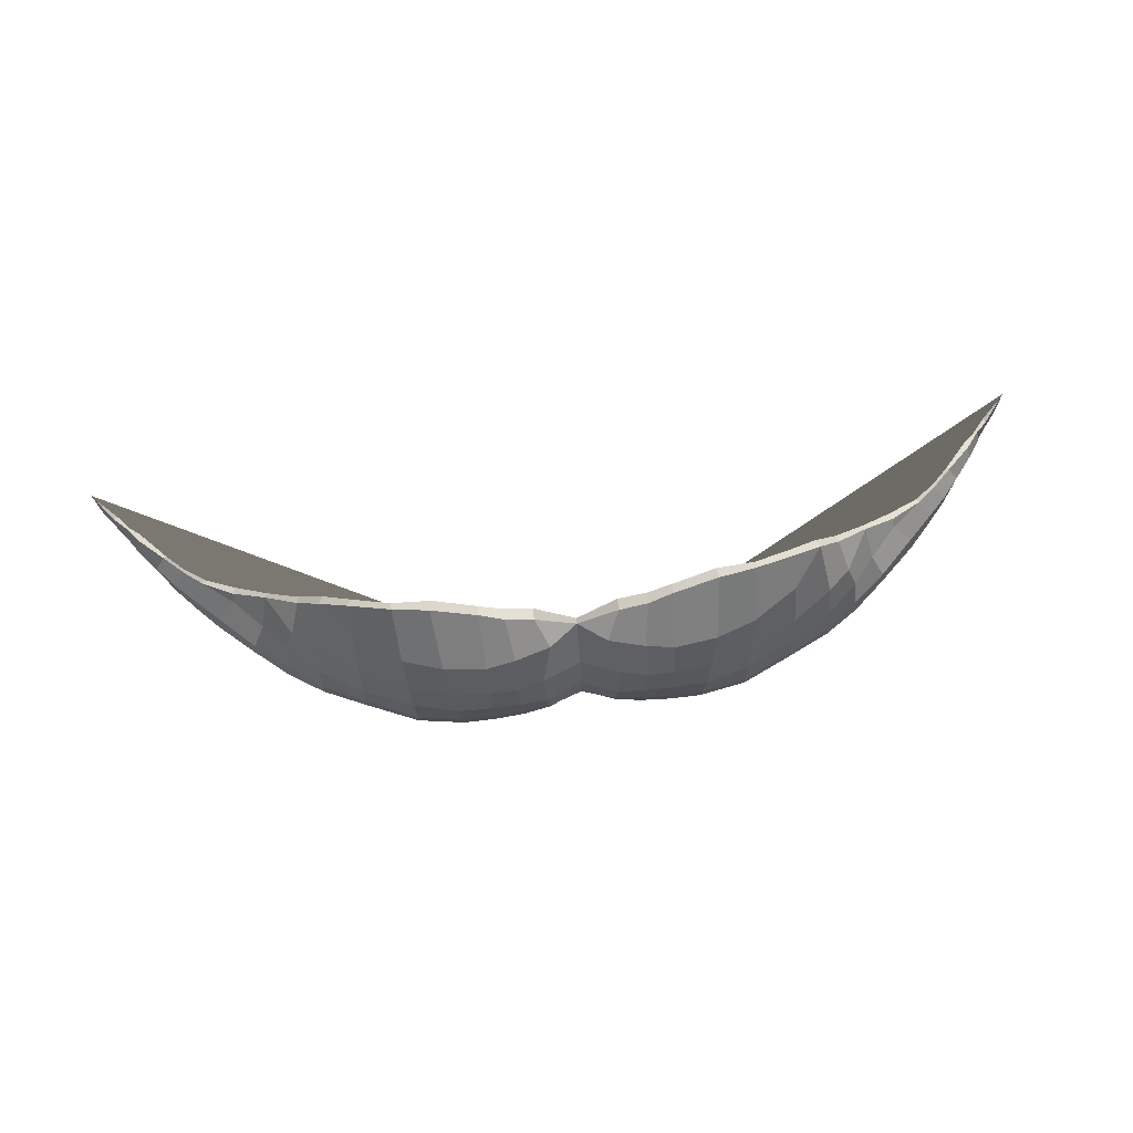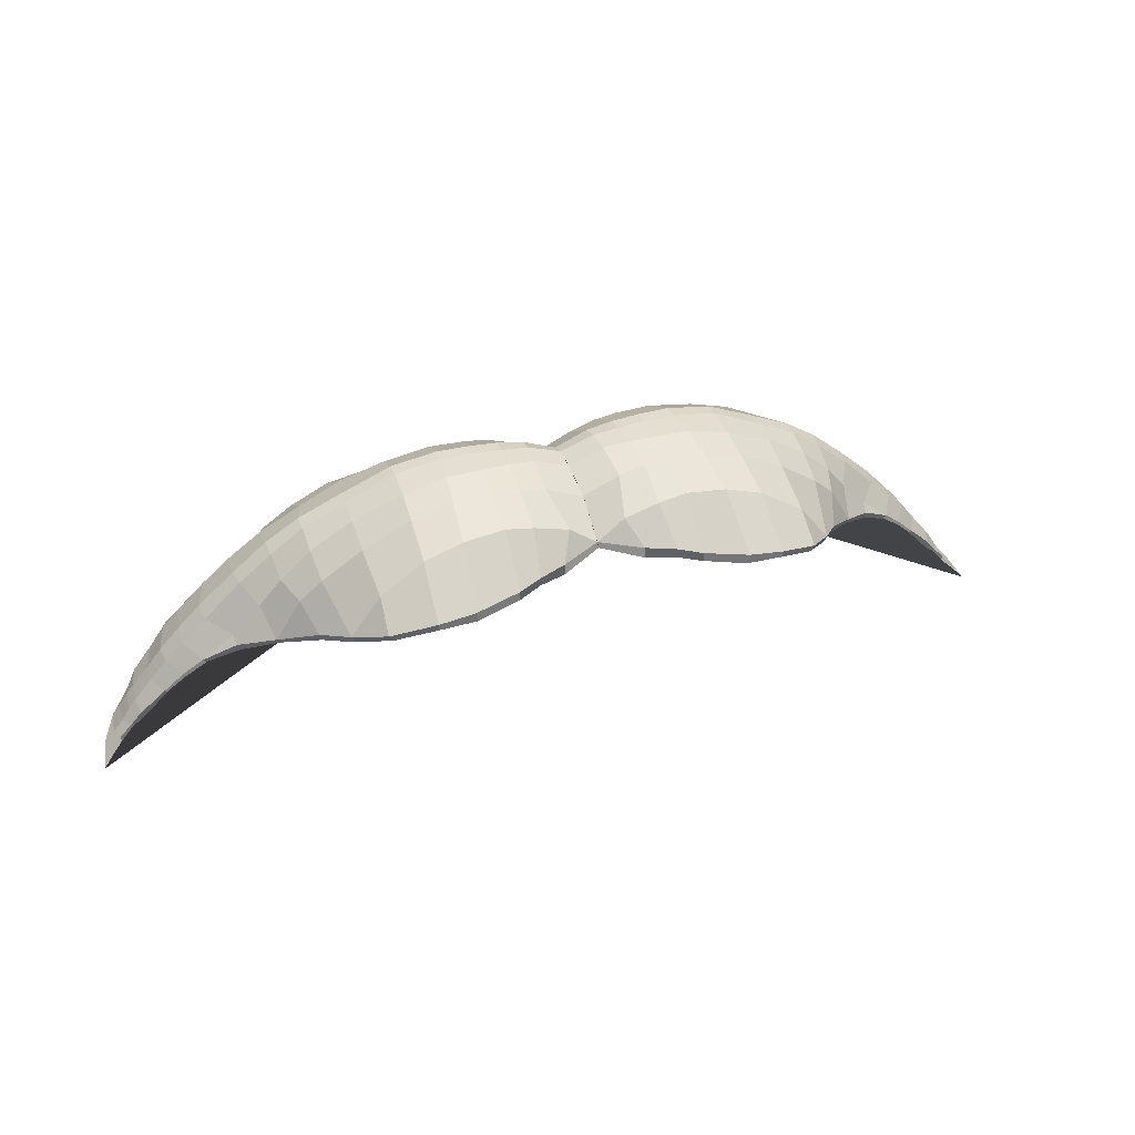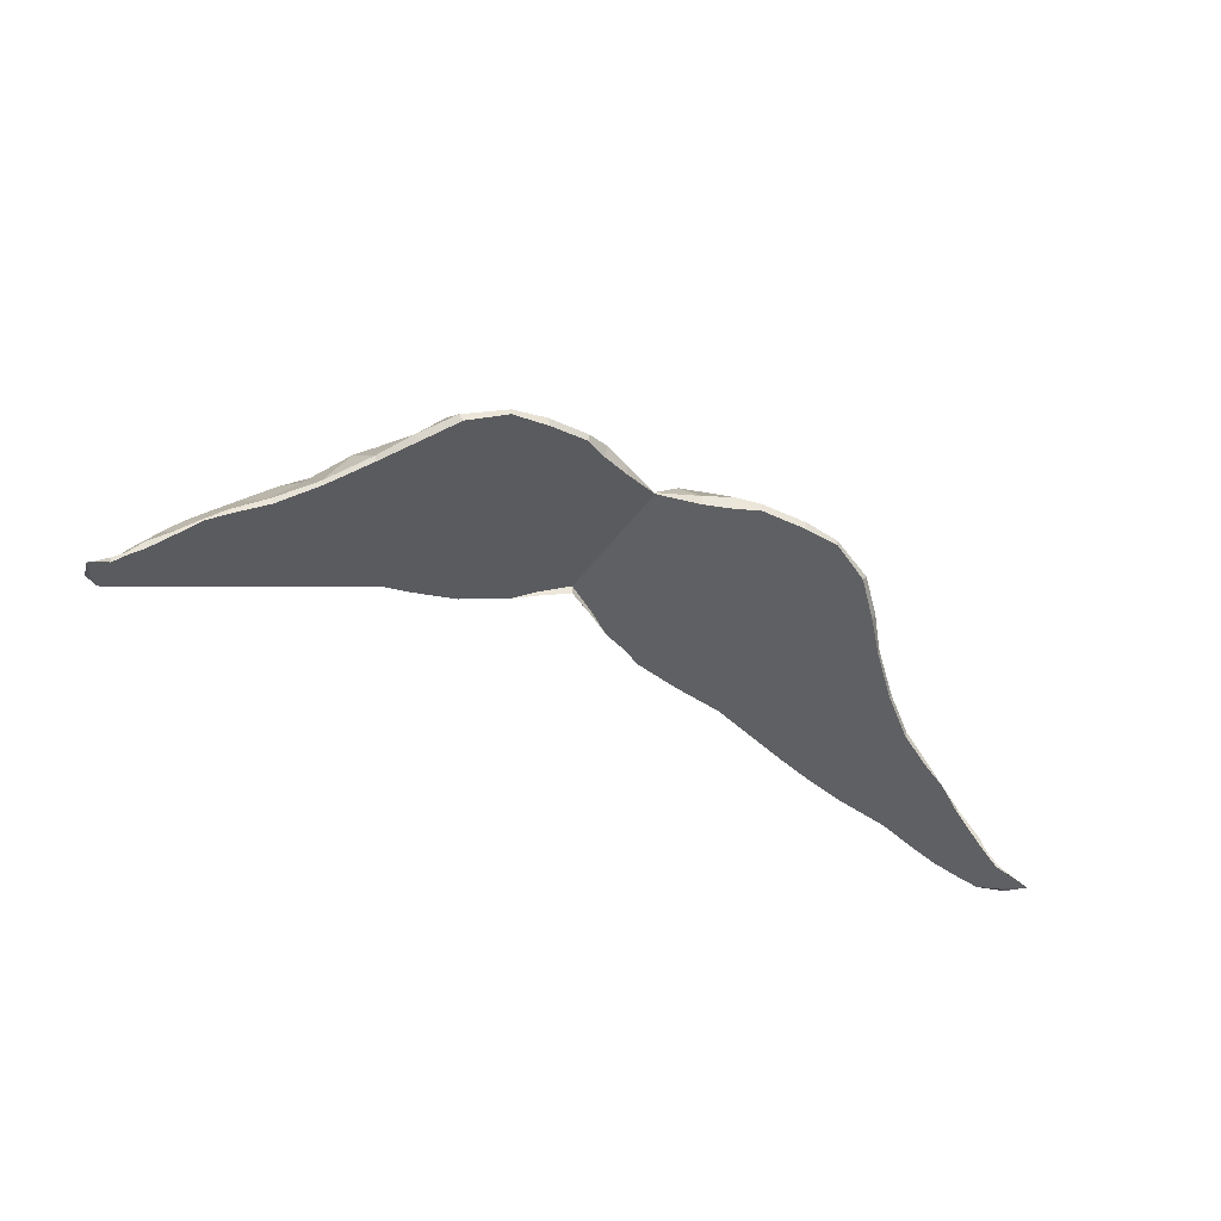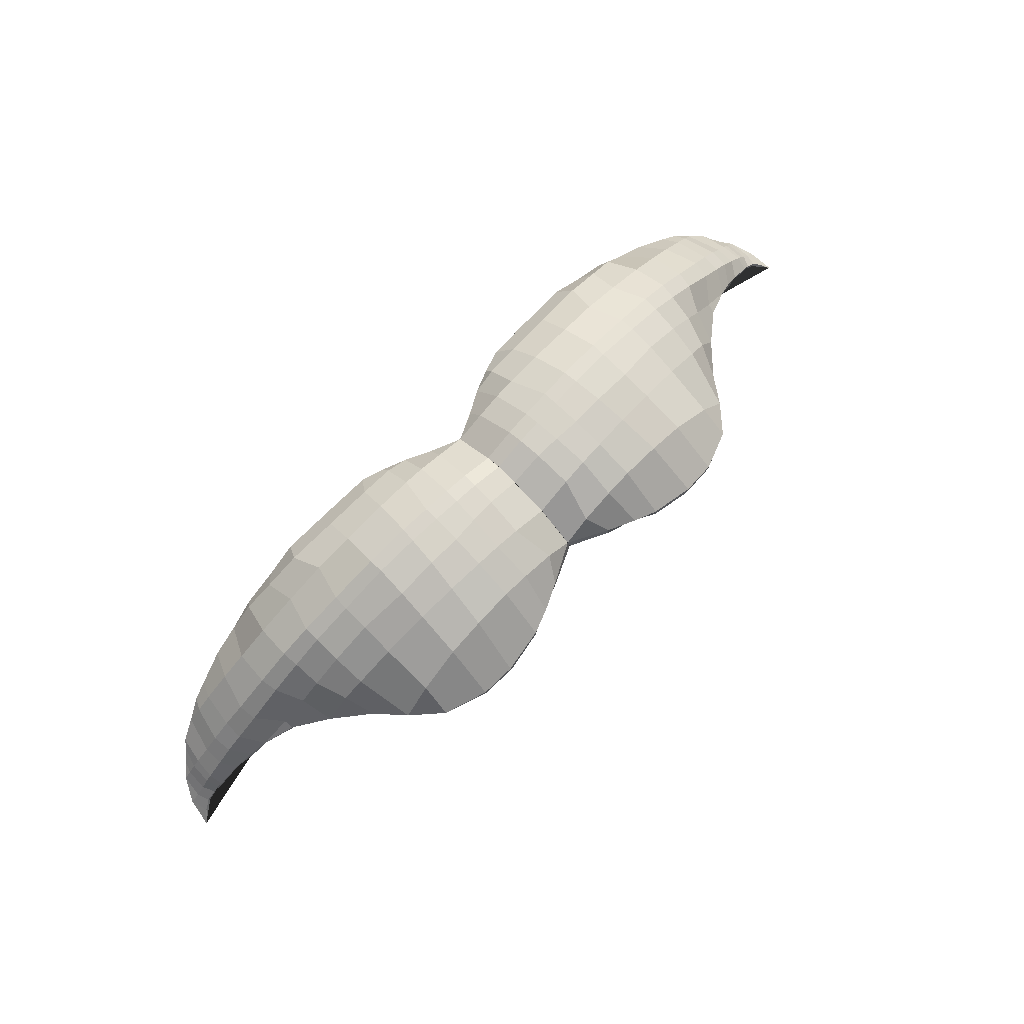
<metadata>
{"format":"obj","ext":"obj","renderer":"f3d","projection":"perspective","resolution":1024,"background":"white","views":[{"elev":72.8,"azim":-6.8,"up":"+Y"},{"elev":34.9,"azim":159.9,"up":"+Z"},{"elev":-41.7,"azim":150.8,"up":"+Z"},{"elev":74.1,"azim":134.3,"up":"+Z"}]}
</metadata>
<code>
g default
v -0.002615 -1.494 0.5273
v -0.002615 -1.142 0.5079
v -0.09149 -1.097 0.5013
v -0.1524 -1.068 0.5023
v -0.205 -1.049 0.4918
v -0.3037 -1.034 0.4737
v -0.3815 -1.039 0.4612
v -0.4761 -1.074 0.4316
v -0.5387 -1.137 0.4013
v -0.5904 -1.203 0.3751
v -0.6672 -1.274 0.3318
v -0.743 -1.331 0.2975
v -0.8139 -1.358 0.2569
v -0.901 -1.381 0.1793
v -0.9816 -1.394 0.09628
v -1.007 -1.394 0.07168
v -1.028 -1.385 0.04626
v -1.052 -1.366 0.01701
v -1.039 -1.427 0.04014
v -1.009 -1.474 0.07482
v -0.9448 -1.528 0.1414
v -0.8551 -1.562 0.2314
v -0.6075 -1.608 0.3705
v -0.4541 -1.612 0.4527
v -0.3303 -1.606 0.469
v -0.2272 -1.597 0.4947
v -0.123 -1.558 0.502
v -0.06837 -1.526 0.5163
v -0.002615 -1.493 0.5325
v -0.002615 -1.135 0.4977
v -0.09149 -1.097 0.4766
v -0.1524 -1.076 0.4766
v -0.205 -1.049 0.4721
v -0.2987 -1.034 0.4533
v -0.3815 -1.039 0.4478
v -0.4658 -1.074 0.419
v -0.5286 -1.137 0.3862
v -0.5864 -1.203 0.3613
v -0.6613 -1.274 0.3232
v -0.7388 -1.331 0.2837
v -0.8065 -1.358 0.2502
v -0.8945 -1.381 0.1764
v -0.9731 -1.394 0.09706
v -1.004 -1.394 0.06156
v -1.04 -1.373 0.02964
v -1.051 -1.366 0.01704
v -1.028 -1.425 0.04072
v -1.004 -1.474 0.0667
v -0.9352 -1.524 0.1369
v -0.8461 -1.562 0.2251
v -0.7407 -1.591 0.2827
v -0.6007 -1.608 0.3565
v -0.4425 -1.612 0.4371
v -0.329 -1.606 0.4539
v -0.2248 -1.595 0.4718
v -0.123 -1.558 0.4878
v -0.06837 -1.526 0.4963
v -0.002615 -1.493 0.5068
v -0.1751 -1.579 0.4992
v -0.1726 -1.573 0.4804
v -0.5274 -1.61 0.409
v -0.5209 -1.61 0.3968
v -0.6757 -1.599 0.3261
v -0.6723 -1.601 0.3171
v -0.8157 -1.571 0.2582
v -0.8144 -1.573 0.2452
v -0.7453 -1.591 0.2919
v -0.8988 -1.545 0.1864
v -0.8924 -1.544 0.178
v -0.9828 -1.495 0.0975
v -0.9551 -1.513 0.1193
v -0.9557 -1.388 0.1291
v -0.9361 -1.387 0.1307
v -0.9751 -1.495 0.09487
v -0.9597 -1.513 0.1217
v -0.9655 -1.392 0.1164
v -0.9571 -1.39 0.109
v -0.8562 -1.371 0.2221
v -0.8543 -1.367 0.2158
v -0.06356 -1.144 0.5521
v -0.1403 -1.146 0.5723
v -0.2026 -1.146 0.5827
v -0.2925 -1.146 0.5723
v -0.3768 -1.145 0.5449
v -0.4725 -1.14 0.4857
v -0.6133 -1.267 0.4227
v -0.5646 -1.261 0.4657
v -0.4768 -1.254 0.5264
v -0.3723 -1.244 0.5827
v -0.283 -1.239 0.6056
v -0.2004 -1.234 0.6141
v -0.1426 -1.232 0.6145
v -0.08431 -1.23 0.6013
v -0.002615 -1.227 0.5707
v -0.7455 -1.351 0.3117
v -0.6845 -1.342 0.3776
v -0.6364 -1.337 0.4364
v -0.5691 -1.332 0.4967
v -0.477 -1.326 0.5538
v -0.369 -1.312 0.6021
v -0.2752 -1.31 0.6268
v -0.1984 -1.308 0.6296
v -0.1376 -1.312 0.6275
v -0.07976 -1.314 0.6235
v -0.002615 -1.315 0.5924
v -0.1748 -1.559 0.5327
v -0.2505 -1.561 0.536
v -0.358 -1.566 0.5227
v -0.4712 -1.575 0.4967
v -0.553 -1.581 0.4541
v -0.6195 -1.591 0.4024
v -0.07014 -1.493 0.5634
v -0.1268 -1.494 0.5819
v -0.1753 -1.495 0.5886
v -0.2571 -1.495 0.5913
v -0.3611 -1.498 0.5733
v -0.4521 -1.504 0.5448
v -0.5452 -1.509 0.497
v -0.6382 -1.514 0.4458
v -0.7123 -1.52 0.3894
v -0.7721 -1.526 0.3352
v -0.8327 -1.533 0.2718
v -0.8693 -1.537 0.2309
v -0.002615 -1.401 0.5899
v -0.07504 -1.402 0.6182
v -0.1322 -1.404 0.6272
v -0.1961 -1.406 0.6308
v -0.2658 -1.409 0.6303
v -0.367 -1.414 0.6124
v -0.476 -1.421 0.5632
v -0.5706 -1.428 0.519
v -0.6437 -1.433 0.4711
v -0.7192 -1.439 0.4066
v -0.7964 -1.446 0.3363
v -0.8455 -1.453 0.284
v -0.8897 -1.457 0.2347
v -0.9234 -1.462 0.1895
v -0.9571 -1.467 0.1477
v -0.9735 -1.469 0.1255
v -0.9917 -1.471 0.09858
v -1.017 -1.423 0.06534
v -0.9945 -1.421 0.09619
v -0.9762 -1.42 0.1246
v -0.9616 -1.419 0.1438
v -0.9227 -1.415 0.1919
v -0.8855 -1.413 0.2357
v -0.8466 -1.409 0.2745
v -0.792 -1.405 0.3271
v -0.7127 -1.4 0.404
v -0.6404 -1.396 0.4633
v -0.5693 -1.392 0.5164
v -0.4773 -1.387 0.5622
v -0.3663 -1.381 0.6138
v -0.2692 -1.376 0.6297
v -0.197 -1.373 0.6319
v -0.1343 -1.37 0.6291
v -0.07688 -1.368 0.6246
v -0.002615 -1.365 0.6009
v -0.002367 -1.494 0.5273
v -0.002367 -1.142 0.5079
v 0.0865 -1.097 0.5013
v 0.1474 -1.068 0.5023
v 0.2 -1.049 0.4918
v 0.2988 -1.034 0.4737
v 0.3765 -1.039 0.4612
v 0.4711 -1.074 0.4316
v 0.5338 -1.137 0.4013
v 0.5854 -1.203 0.3751
v 0.6622 -1.274 0.3318
v 0.7381 -1.331 0.2975
v 0.8089 -1.358 0.2569
v 0.896 -1.381 0.1793
v 0.9766 -1.394 0.09628
v 1.002 -1.394 0.07168
v 1.023 -1.385 0.04626
v 1.047 -1.366 0.01701
v 1.034 -1.427 0.04014
v 1.004 -1.474 0.07482
v 0.9398 -1.528 0.1414
v 0.8501 -1.562 0.2314
v 0.6025 -1.608 0.3705
v 0.4492 -1.612 0.4527
v 0.3254 -1.606 0.469
v 0.2222 -1.597 0.4947
v 0.118 -1.558 0.502
v 0.06339 -1.526 0.5163
v -0.002367 -1.493 0.5325
v -0.002367 -1.135 0.4977
v 0.0865 -1.097 0.4766
v 0.1474 -1.076 0.4766
v 0.2 -1.049 0.4721
v 0.2937 -1.034 0.4533
v 0.3765 -1.039 0.4478
v 0.4608 -1.074 0.419
v 0.5236 -1.137 0.3862
v 0.5814 -1.203 0.3613
v 0.6563 -1.274 0.3232
v 0.7338 -1.331 0.2837
v 0.8016 -1.358 0.2502
v 0.8895 -1.381 0.1764
v 0.9681 -1.394 0.09706
v 0.9988 -1.394 0.06156
v 1.035 -1.373 0.02964
v 1.046 -1.366 0.01704
v 1.023 -1.425 0.04072
v 0.999 -1.474 0.0667
v 0.9303 -1.524 0.1369
v 0.8411 -1.562 0.2251
v 0.7357 -1.591 0.2827
v 0.5957 -1.608 0.3565
v 0.4375 -1.612 0.4371
v 0.324 -1.606 0.4539
v 0.2198 -1.595 0.4718
v 0.118 -1.558 0.4878
v 0.06339 -1.526 0.4963
v -0.002367 -1.493 0.5068
v 0.1701 -1.579 0.4992
v 0.1676 -1.573 0.4804
v 0.5224 -1.61 0.409
v 0.516 -1.61 0.3968
v 0.6708 -1.599 0.3261
v 0.6673 -1.601 0.3171
v 0.8107 -1.571 0.2582
v 0.8094 -1.573 0.2452
v 0.7403 -1.591 0.2919
v 0.8938 -1.545 0.1864
v 0.8874 -1.544 0.178
v 0.9778 -1.495 0.0975
v 0.9501 -1.513 0.1193
v 0.9507 -1.388 0.1291
v 0.9311 -1.387 0.1307
v 0.9701 -1.495 0.09487
v 0.9548 -1.513 0.1217
v 0.9605 -1.392 0.1164
v 0.9521 -1.39 0.109
v 0.8512 -1.371 0.2221
v 0.8493 -1.367 0.2158
v 0.05858 -1.144 0.5521
v 0.1353 -1.146 0.5723
v 0.1976 -1.146 0.5827
v 0.2875 -1.146 0.5723
v 0.3718 -1.145 0.5449
v 0.4675 -1.14 0.4857
v 0.6083 -1.267 0.4227
v 0.5596 -1.261 0.4657
v 0.4718 -1.254 0.5264
v 0.3674 -1.244 0.5827
v 0.2781 -1.239 0.6056
v 0.1954 -1.234 0.6141
v 0.1376 -1.232 0.6145
v 0.07933 -1.23 0.6013
v -0.002367 -1.227 0.5707
v 0.7405 -1.351 0.3117
v 0.6795 -1.342 0.3776
v 0.6314 -1.337 0.4364
v 0.5641 -1.332 0.4967
v 0.4721 -1.326 0.5538
v 0.364 -1.312 0.6021
v 0.2702 -1.31 0.6268
v 0.1934 -1.308 0.6296
v 0.1326 -1.312 0.6275
v 0.07478 -1.314 0.6235
v -0.002367 -1.315 0.5924
v 0.1698 -1.559 0.5327
v 0.2455 -1.561 0.536
v 0.3531 -1.566 0.5227
v 0.4663 -1.575 0.4967
v 0.548 -1.581 0.4541
v 0.6145 -1.591 0.4024
v 0.06516 -1.493 0.5634
v 0.1218 -1.494 0.5819
v 0.1703 -1.495 0.5886
v 0.2521 -1.495 0.5913
v 0.3561 -1.498 0.5733
v 0.4472 -1.504 0.5448
v 0.5402 -1.509 0.497
v 0.6333 -1.514 0.4458
v 0.7073 -1.52 0.3894
v 0.7671 -1.526 0.3352
v 0.8277 -1.533 0.2718
v 0.8644 -1.537 0.2309
v -0.002367 -1.401 0.5899
v 0.07005 -1.402 0.6182
v 0.1272 -1.404 0.6272
v 0.1912 -1.406 0.6308
v 0.2609 -1.409 0.6303
v 0.3621 -1.414 0.6124
v 0.4711 -1.421 0.5632
v 0.5656 -1.428 0.519
v 0.6388 -1.433 0.4711
v 0.7142 -1.439 0.4066
v 0.7914 -1.446 0.3363
v 0.8406 -1.453 0.284
v 0.8847 -1.457 0.2347
v 0.9184 -1.462 0.1895
v 0.9521 -1.467 0.1477
v 0.9686 -1.469 0.1255
v 0.9868 -1.471 0.09858
v 1.012 -1.423 0.06534
v 0.9895 -1.421 0.09619
v 0.9712 -1.42 0.1246
v 0.9566 -1.419 0.1438
v 0.9177 -1.415 0.1919
v 0.8806 -1.413 0.2357
v 0.8416 -1.409 0.2745
v 0.787 -1.405 0.3271
v 0.7078 -1.4 0.404
v 0.6354 -1.396 0.4633
v 0.5643 -1.392 0.5164
v 0.4723 -1.387 0.5622
v 0.3613 -1.381 0.6138
v 0.2642 -1.376 0.6297
v 0.192 -1.373 0.6319
v 0.1293 -1.37 0.6291
v 0.07189 -1.368 0.6246
v -0.002367 -1.365 0.6009
g polySurface4
f 32 33 5 4
f 6 5 33 34
f 9 8 36 37
f 13 41 79 78
f 14 42 73 72
f 15 43 44 16
f 16 44 45 17
f 17 45 46 18
f 18 46 47 19
f 19 47 48 20
f 70 20 48 74
f 21 49 69 68
f 22 50 66 65
f 61 23 52 62
f 28 57 58 29
f 80 3 4 81
f 2 3 80
f 20 140 142 141
f 11 10 38 39
f 131 151 150 132
f 84 7 8 85
f 83 6 7 84
f 56 57 28 27
f 35 7 6 34
f 26 25 54 55
f 82 5 6 83
f 3 2 30 31
f 32 4 3 31
f 81 4 5 82
f 56 27 59 60
f 35 36 8 7
f 85 8 9
f 24 61 62 53
f 10 9 37 38
f 25 24 53 54
f 59 26 55 60
f 132 150 149 133
f 64 52 23 63
f 40 12 11 39
f 133 149 148 134
f 51 64 63 67
f 66 51 67 65
f 134 148 147 135
f 40 41 13 12
f 135 147 146 136
f 69 50 22 68
f 137 145 144 138
f 17 18 19
f 19 20 141
f 138 144 143 139
f 73 77 76 72
f 71 49 21 75
f 71 75 70 74
f 139 143 142 140
f 77 43 15 76
f 136 146 145 137
f 79 42 14 78
f 124 158 157 125
f 125 157 156 126
f 126 156 155 127
f 127 155 154 128
f 128 154 153 129
f 129 153 152 130
f 130 152 151 131
f 86 10 11
f 87 9 10 86
f 88 85 9 87
f 89 84 85 88
f 90 83 84 89
f 91 82 83 90
f 92 81 82 91
f 93 80 81 92
f 94 2 80 93
f 95 12 13
f 96 11 12 95
f 97 86 11 96
f 98 87 86 97
f 99 88 87 98
f 100 89 88 99
f 101 90 89 100
f 102 91 90 101
f 103 92 91 102
f 104 93 92 103
f 105 94 93 104
f 59 27 106
f 26 59 106 107
f 25 26 107 108
f 24 25 108 109
f 61 24 109 110
f 23 61 110 111
f 63 23 111
f 28 29 112
f 27 28 112 113
f 27 113 114 106
f 106 114 115 107
f 107 115 116 108
f 108 116 117 109
f 109 117 118 110
f 110 118 119 111
f 63 111 119 120
f 67 63 120 121
f 65 67 121 122
f 22 65 122 123
f 68 22 123
f 29 1 124 125 112
f 112 125 126 113
f 113 126 127 114
f 114 127 128 115
f 115 128 129 116
f 116 129 130 117
f 117 130 131 118
f 118 131 132 119
f 119 132 133 120
f 120 133 134 121
f 121 134 135 122
f 122 135 136 123
f 68 123 136 137
f 21 68 137 138
f 75 21 138 139
f 70 75 139 140
f 20 70 140
f 16 17 19 141
f 142 15 16 141
f 143 76 15 142
f 144 72 76 143
f 145 14 72 144
f 146 78 14 145
f 147 13 78 146
f 148 95 13 147
f 149 96 95 148
f 150 97 96 149
f 151 98 97 150
f 152 99 98 151
f 153 100 99 152
f 154 101 100 153
f 155 102 101 154
f 156 103 102 155
f 157 104 103 156
f 158 105 104 157
f 190 162 163 191
f 164 192 191 163
f 167 195 194 166
f 171 236 237 199
f 172 230 231 200
f 173 174 202 201
f 174 175 203 202
f 175 176 204 203
f 176 177 205 204
f 177 178 206 205
f 228 232 206 178
f 179 226 227 207
f 180 223 224 208
f 219 220 210 181
f 186 187 216 215
f 238 239 162 161
f 160 238 161
f 178 299 300 298
f 169 197 196 168
f 289 290 308 309
f 242 243 166 165
f 241 242 165 164
f 214 185 186 215
f 193 192 164 165
f 184 213 212 183
f 240 241 164 163
f 161 189 188 160
f 190 189 161 162
f 239 240 163 162
f 214 218 217 185
f 193 165 166 194
f 243 167 166
f 182 211 220 219
f 168 196 195 167
f 183 212 211 182
f 217 218 213 184
f 290 291 307 308
f 222 221 181 210
f 198 197 169 170
f 291 292 306 307
f 209 225 221 222
f 224 223 225 209
f 292 293 305 306
f 198 170 171 199
f 293 294 304 305
f 227 226 180 208
f 295 296 302 303
f 175 177 176
f 177 299 178
f 296 297 301 302
f 231 230 234 235
f 229 233 179 207
f 229 232 228 233
f 297 298 300 301
f 235 234 173 201
f 294 295 303 304
f 237 236 172 200
f 282 283 315 316
f 283 284 314 315
f 284 285 313 314
f 285 286 312 313
f 286 287 311 312
f 287 288 310 311
f 288 289 309 310
f 244 169 168
f 245 244 168 167
f 246 245 167 243
f 247 246 243 242
f 248 247 242 241
f 249 248 241 240
f 250 249 240 239
f 251 250 239 238
f 252 251 238 160
f 253 171 170
f 254 253 170 169
f 255 254 169 244
f 256 255 244 245
f 257 256 245 246
f 258 257 246 247
f 259 258 247 248
f 260 259 248 249
f 261 260 249 250
f 262 261 250 251
f 263 262 251 252
f 217 264 185
f 184 265 264 217
f 183 266 265 184
f 182 267 266 183
f 219 268 267 182
f 181 269 268 219
f 221 269 181
f 186 270 187
f 185 271 270 186
f 185 264 272 271
f 264 265 273 272
f 265 266 274 273
f 266 267 275 274
f 267 268 276 275
f 268 269 277 276
f 221 278 277 269
f 225 279 278 221
f 223 280 279 225
f 180 281 280 223
f 226 281 180
f 187 270 283 282 159
f 270 271 284 283
f 271 272 285 284
f 272 273 286 285
f 273 274 287 286
f 274 275 288 287
f 275 276 289 288
f 276 277 290 289
f 277 278 291 290
f 278 279 292 291
f 279 280 293 292
f 280 281 294 293
f 226 295 294 281
f 179 296 295 226
f 233 297 296 179
f 228 298 297 233
f 178 298 228
f 174 299 177 175
f 300 299 174 173
f 301 300 173 234
f 302 301 234 230
f 303 302 230 172
f 304 303 172 236
f 305 304 236 171
f 306 305 171 253
f 307 306 253 254
f 308 307 254 255
f 309 308 255 256
f 310 309 256 257
f 311 310 257 258
f 312 311 258 259
f 313 312 259 260
f 314 313 260 261
f 315 314 261 262
f 316 315 262 263
f 1 29 58 57 56 60 55 54 53 62 52 64 51 66 50 69 49 71 74 48 47 46 45 44 43 77 73 42 79 41 40 39 38 37 36 35 34 33 32 31 30 2 94 105 158 124
f 159 282 316 263 252 160 188 189 190 191 192 193 194 195 196 197 198 199 237 200 231 235 201 202 203 204 205 206 232 229 207 227 208 224 209 222 210 220 211 212 213 218 214 215 216 187

</code>
